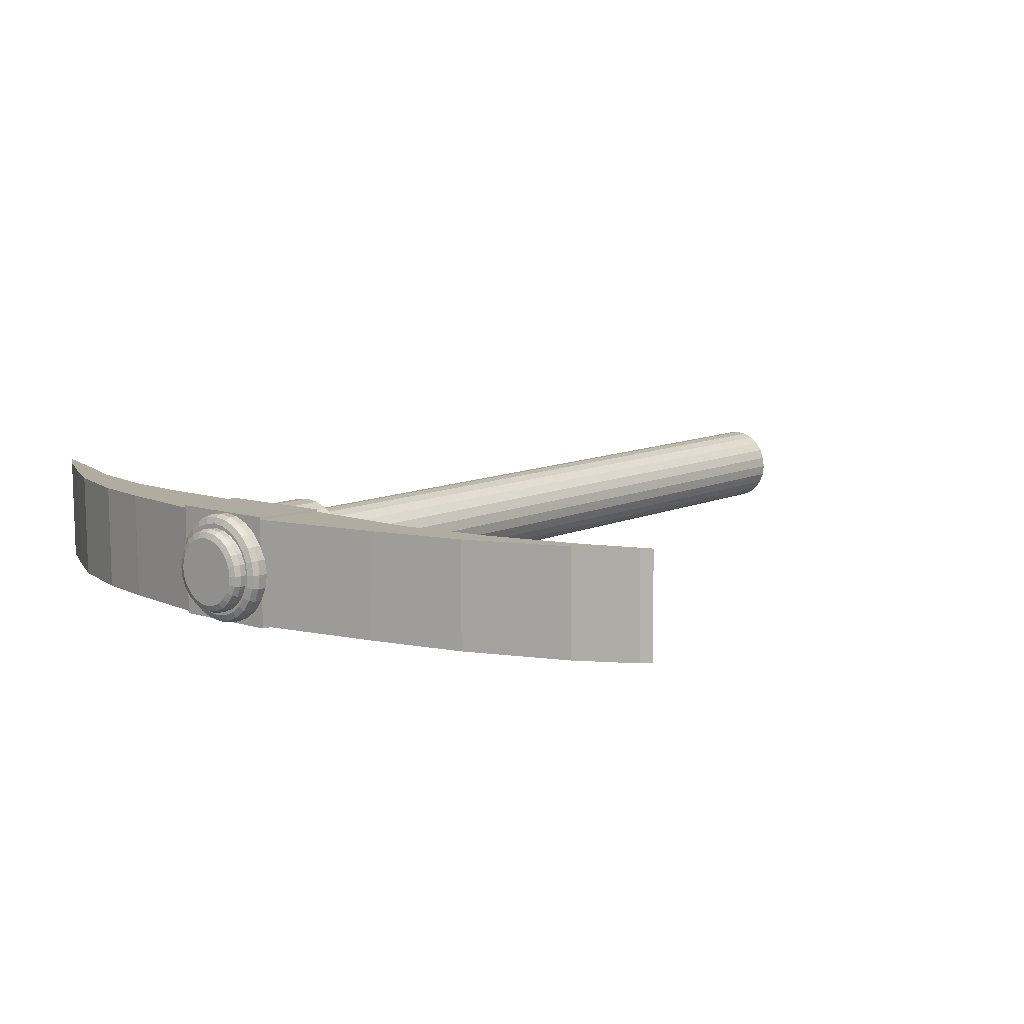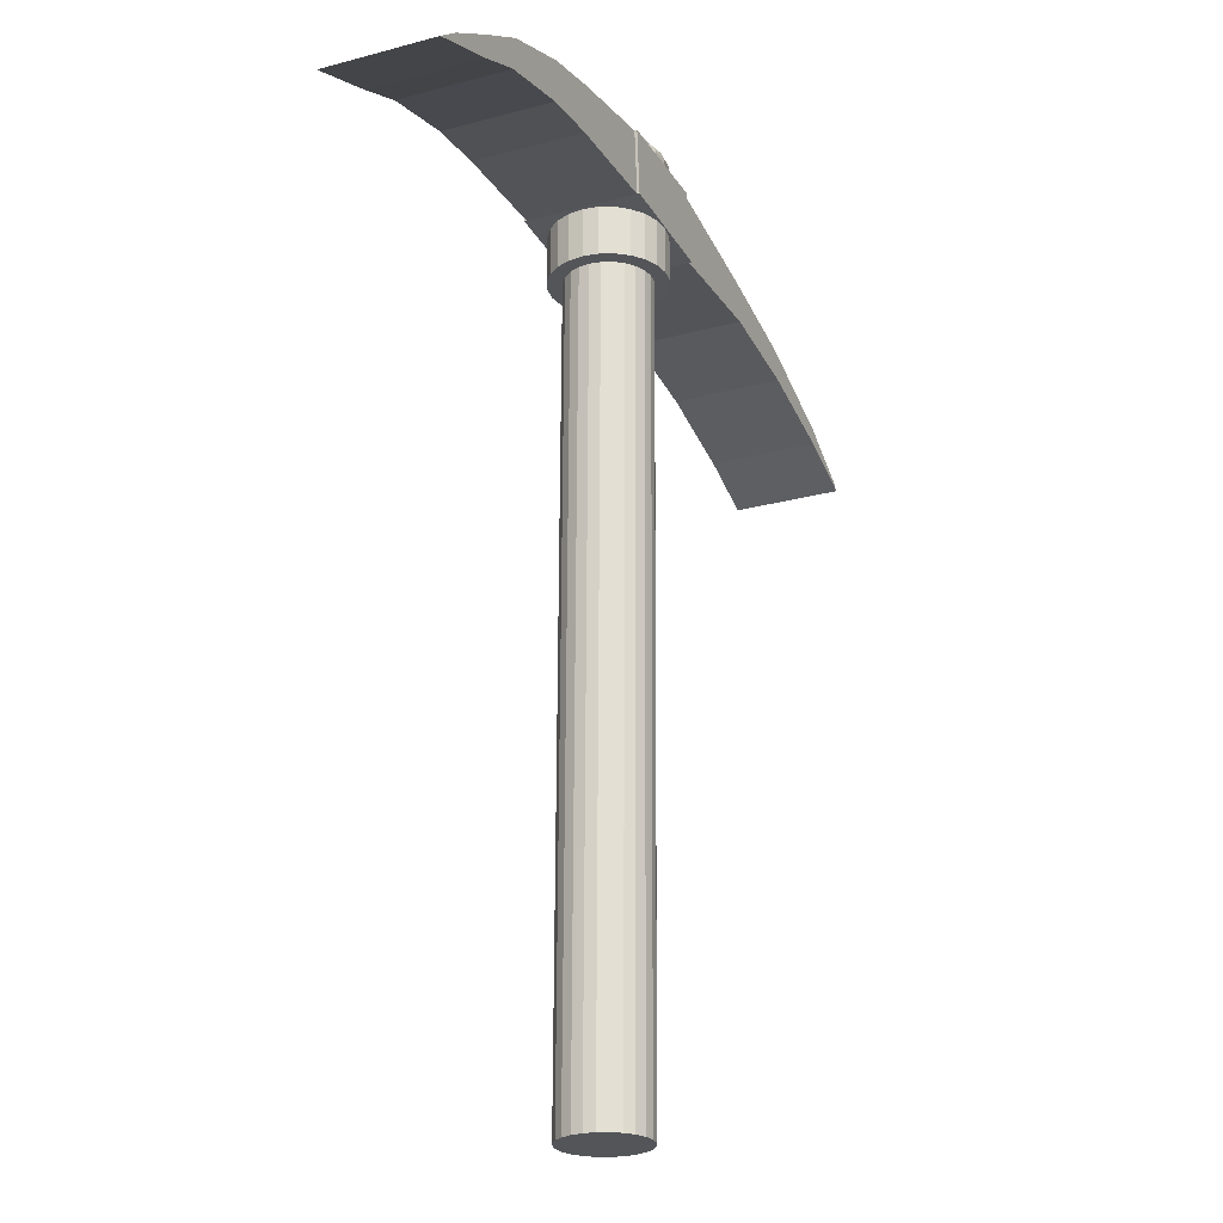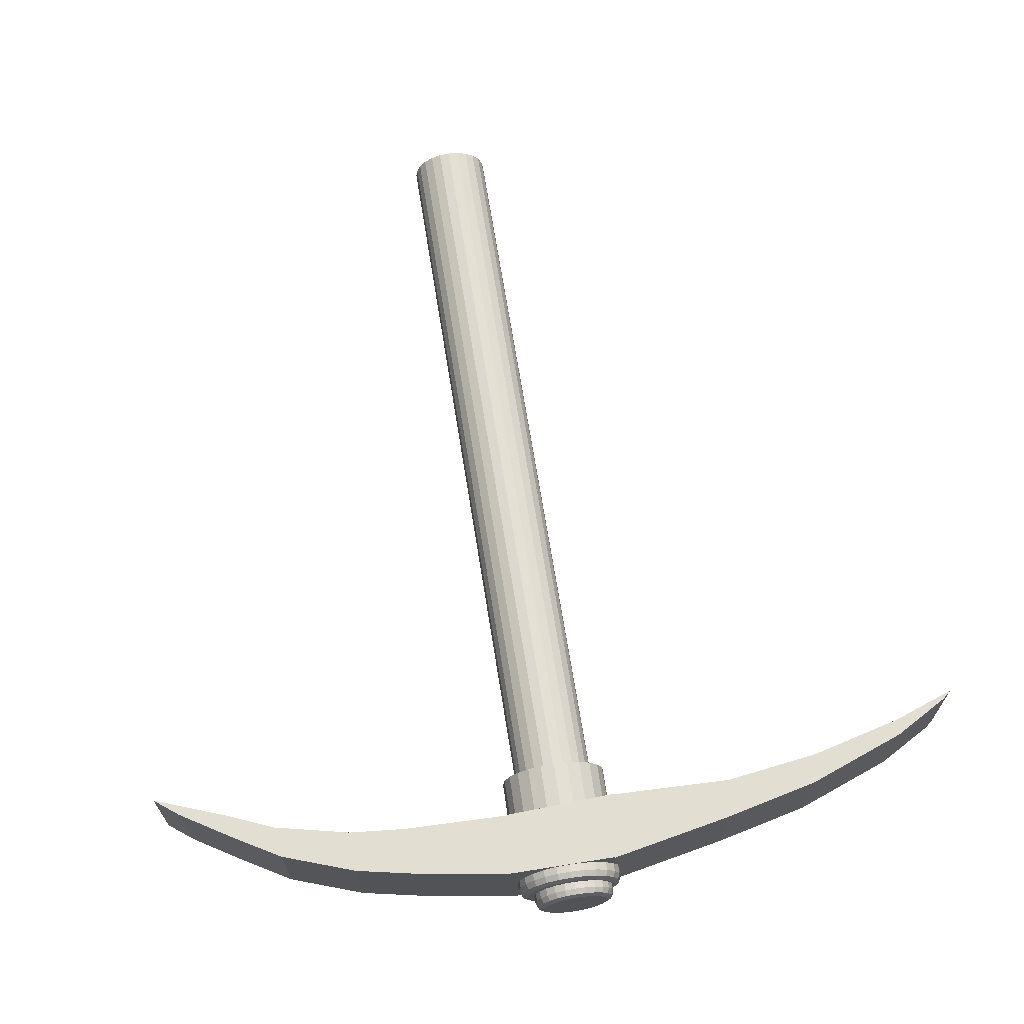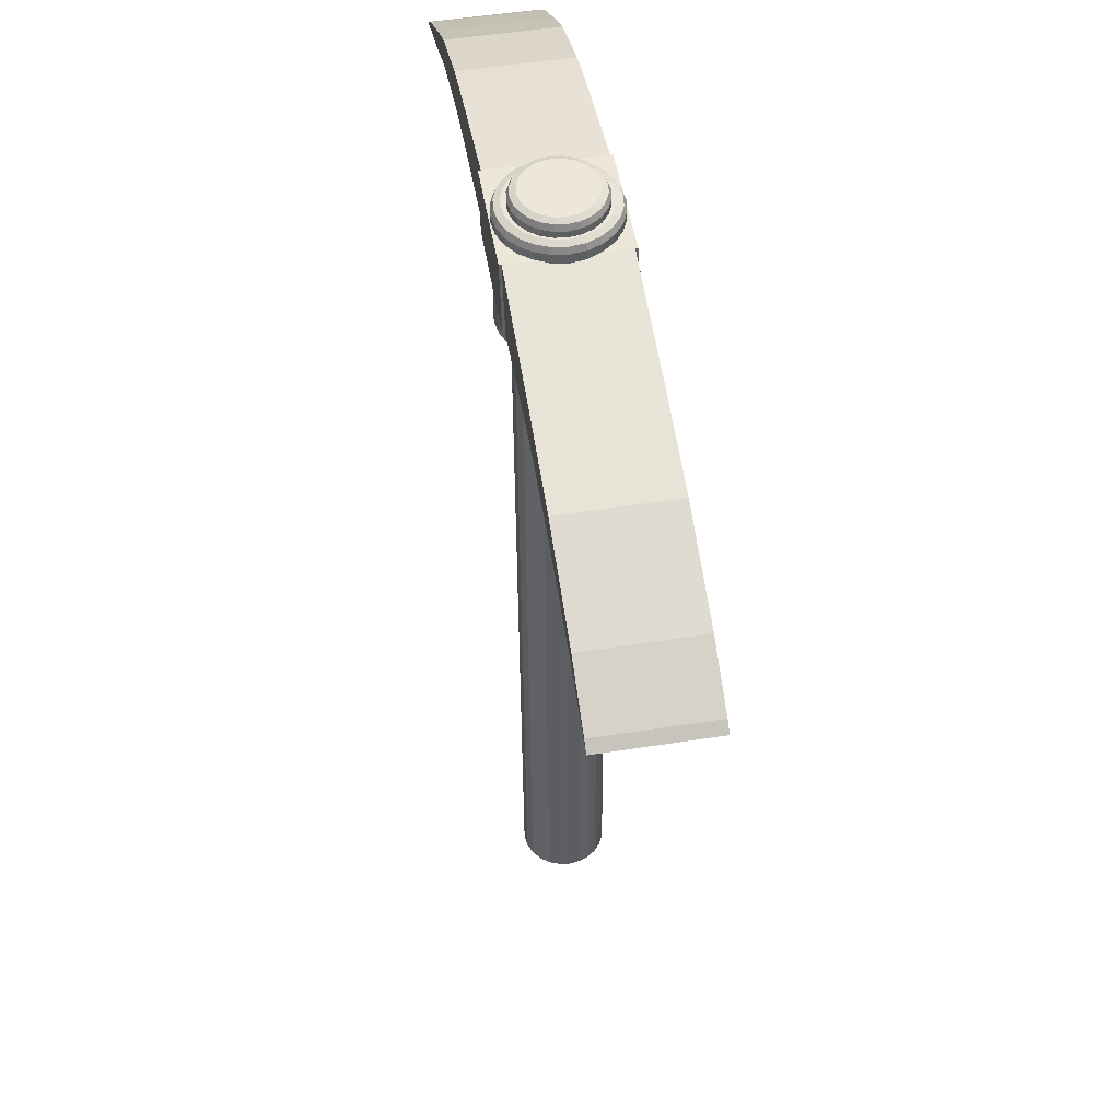
<metadata>
{"format":"obj","ext":"obj","renderer":"f3d","projection":"perspective","resolution":1024,"background":"white","views":[{"elev":9.9,"azim":-139.3,"up":"+Z"},{"elev":-24.7,"azim":114.6,"up":"+Y"},{"elev":67.3,"azim":170.9,"up":"+Z"},{"elev":50.6,"azim":-99.3,"up":"+Y"}]}
</metadata>
<code>
o Cube.001
v 8.551 0.3344 4.089
v 8.894 0.203 4.088
v 8.541 0.4414 4.088
v 8.78 0.2922 4.088
v 8.549 0.3321 3.603
v 8.892 0.2008 3.602
v 8.539 0.4391 3.602
v 8.778 0.29 3.602
v 8.335 0.4274 4.089
v 8.318 0.5738 4.089
v 8.333 0.4251 3.603
v 8.316 0.5716 3.603
v 7.978 0.51 4.091
v 7.973 0.699 4.09
v 7.976 0.5077 3.605
v 7.971 0.6968 3.604
v 7.714 0.5341 4.092
v 7.698 0.7568 4.091
v 7.712 0.5319 3.606
v 7.696 0.7546 3.605
v 7.223 0.547 4.094
v 7.248 0.8312 4.092
v 7.221 0.5448 3.608
v 7.245 0.829 3.606
v 6.692 0.5262 4.096
v 6.743 0.8317 4.094
v 6.69 0.524 3.61
v 6.741 0.8295 3.608
v 6.136 0.5439 4.098
v 6.174 0.7231 4.097
v 6.134 0.5416 3.612
v 6.171 0.7209 3.611
v 5.693 0.4843 4.1
v 5.729 0.6219 4.1
v 5.691 0.482 3.614
v 5.727 0.6196 3.614
v 5.264 0.3772 4.103
v 5.268 0.4514 4.102
v 5.262 0.3749 3.617
v 5.266 0.4492 3.616
v 4.972 0.2736 4.104
v 5.014 0.3096 4.104
v 4.97 0.2713 3.618
v 5.012 0.3073 3.618
v 6.715 0.3332 3.789
v 6.707 0.3336 3.854
v 6.764 -3.19 3.87
v 6.77 0.3328 3.853
v 6.77 -3.19 3.821
v 6.776 0.3325 3.805
v 6.788 -3.191 3.776
v 6.795 0.332 3.76
v 6.818 -3.191 3.737
v 6.824 0.3315 3.721
v 6.857 -3.192 3.707
v 6.863 0.3308 3.691
v 6.902 -3.192 3.688
v 6.908 0.3302 3.672
v 6.95 -3.193 3.682
v 6.956 0.3295 3.666
v 6.999 -3.194 3.688
v 7.005 0.3289 3.672
v 7.044 -3.194 3.707
v 7.05 0.3284 3.69
v 7.083 -3.195 3.736
v 7.089 0.3281 3.72
v 7.113 -3.195 3.775
v 7.119 0.3279 3.758
v 7.131 -3.195 3.82
v 7.138 0.3279 3.803
v 7.138 -3.195 3.868
v 7.144 0.328 3.852
v 7.132 -3.194 3.917
v 7.138 0.3283 3.9
v 7.113 -3.194 3.962
v 7.119 0.3288 3.946
v 7.084 -3.193 4.001
v 7.09 0.3293 3.984
v 7.045 -3.193 4.031
v 7.051 0.3299 4.014
v 7 -3.192 4.05
v 7.006 0.3306 4.033
v 6.952 -3.191 4.056
v 6.958 0.3313 4.04
v 6.903 -3.191 4.05
v 6.909 0.3318 4.034
v 6.858 -3.19 4.031
v 6.864 0.3323 4.015
v 6.819 -3.19 4.002
v 6.825 0.3327 3.986
v 6.789 -3.19 3.963
v 6.795 0.3329 3.947
v 6.77 -3.19 3.918
v 6.776 0.3329 3.902
v 6.74 0.3326 3.728
v 6.779 0.3318 3.676
v 6.831 0.331 3.636
v 6.891 0.3301 3.611
v 6.956 0.3292 3.602
v 7.021 0.3284 3.611
v 7.081 0.3278 3.635
v 7.133 0.3273 3.675
v 7.173 0.327 3.727
v 7.199 0.327 3.787
v 7.207 0.3272 3.852
v 7.199 0.3276 3.916
v 7.174 0.3282 3.977
v 7.135 0.329 4.029
v 7.083 0.3298 4.069
v 7.023 0.3307 4.094
v 6.958 0.3315 4.103
v 6.893 0.3323 4.095
v 6.833 0.333 4.07
v 6.781 0.3335 4.03
v 6.741 0.3337 3.979
v 6.716 0.3338 3.918
v 7.119 0.8474 3.754
v 7.088 0.8472 3.714
v 7.048 0.847 3.684
v 7.002 0.8468 3.665
v 6.952 0.8467 3.659
v 6.902 0.8467 3.665
v 6.856 0.8467 3.685
v 6.817 0.8468 3.715
v 6.786 0.8469 3.755
v 6.767 0.8471 3.801
v 6.761 0.8473 3.851
v 6.722 0.868 3.786
v 6.76 0.9061 3.796
v 6.733 0.8951 3.789
v 6.753 0.9064 3.851
v 6.713 0.8684 3.851
v 6.725 0.8955 3.851
v 6.747 0.8674 3.726
v 6.781 0.9056 3.745
v 6.757 0.8945 3.731
v 6.786 0.8667 3.674
v 6.814 0.9049 3.701
v 6.794 0.8938 3.682
v 6.838 0.8658 3.634
v 6.858 0.9042 3.667
v 6.844 0.893 3.644
v 6.898 0.8649 3.609
v 6.909 0.9035 3.646
v 6.901 0.8922 3.619
v 6.963 0.8641 3.6
v 6.963 0.9027 3.638
v 6.963 0.8913 3.611
v 7.028 0.8633 3.608
v 7.018 0.9021 3.645
v 7.025 0.8906 3.619
v 7.088 0.8626 3.633
v 7.069 0.9015 3.666
v 7.083 0.89 3.643
v 7.14 0.8622 3.672
v 7.113 0.9011 3.7
v 7.132 0.8895 3.68
v 7.18 0.8619 3.724
v 7.147 0.9009 3.743
v 7.171 0.8893 3.73
v 7.205 0.8619 3.784
v 7.168 0.9009 3.794
v 7.195 0.8892 3.787
v 7.214 0.8621 3.849
v 7.176 0.901 3.849
v 7.203 0.8894 3.849
v 7.206 0.8625 3.914
v 7.169 0.9014 3.904
v 7.195 0.8898 3.911
v 7.181 0.8631 3.974
v 7.148 0.9019 3.955
v 7.172 0.8904 3.969
v 7.142 0.8638 4.026
v 7.115 0.9025 3.999
v 7.134 0.8911 4.018
v 7.09 0.8647 4.066
v 7.071 0.9032 4.033
v 7.085 0.8919 4.057
v 7.03 0.8655 4.092
v 7.02 0.904 4.054
v 7.027 0.8927 4.081
v 6.965 0.8664 4.101
v 6.965 0.9047 4.062
v 6.965 0.8935 4.089
v 6.9 0.8672 4.092
v 6.91 0.9054 4.055
v 6.903 0.8943 4.081
v 6.84 0.8678 4.068
v 6.859 0.9059 4.034
v 6.846 0.8949 4.058
v 6.788 0.8683 4.028
v 6.815 0.9063 4
v 6.796 0.8954 4.02
v 6.748 0.8686 3.976
v 6.782 0.9065 3.957
v 6.758 0.8956 3.97
v 6.722 0.8686 3.916
v 6.76 0.9066 3.906
v 6.734 0.8957 3.913
v 7.138 0.8477 3.8
v 7.145 0.8479 3.849
v 7.138 0.8481 3.899
v 7.119 0.8483 3.945
v 7.089 0.8485 3.985
v 7.049 0.8485 4.016
v 7.003 0.8486 4.035
v 6.954 0.8485 4.042
v 6.904 0.8484 4.036
v 6.858 0.8482 4.017
v 6.818 0.848 3.986
v 6.787 0.8478 3.947
v 6.768 0.8476 3.901
v 7.087 0.9725 3.772
v 7.118 0.9362 3.753
v 7.109 0.9619 3.759
v 7.062 0.9723 3.74
v 7.088 0.9359 3.714
v 7.08 0.9617 3.721
v 7.03 0.9722 3.715
v 7.048 0.9357 3.683
v 7.043 0.9615 3.693
v 6.992 0.9721 3.7
v 7.002 0.9356 3.664
v 6.999 0.9613 3.675
v 6.952 0.972 3.695
v 6.952 0.9355 3.658
v 6.952 0.9612 3.669
v 6.912 0.9719 3.7
v 6.902 0.9354 3.665
v 6.905 0.9612 3.675
v 6.875 0.9719 3.716
v 6.856 0.9354 3.684
v 6.862 0.9612 3.693
v 6.843 0.972 3.741
v 6.817 0.9355 3.715
v 6.824 0.9613 3.722
v 6.818 0.9721 3.773
v 6.786 0.9357 3.755
v 6.796 0.9614 3.76
v 6.803 0.9723 3.81
v 6.767 0.9358 3.801
v 6.778 0.9616 3.804
v 6.798 0.9724 3.85
v 6.761 0.9361 3.851
v 6.772 0.9618 3.851
v 7.102 0.9727 3.809
v 7.138 0.9364 3.799
v 7.127 0.9621 3.802
v 7.108 0.9729 3.849
v 7.144 0.9367 3.849
v 7.134 0.9623 3.849
v 7.103 0.9731 3.889
v 7.138 0.9369 3.899
v 7.128 0.9625 3.896
v 7.087 0.9733 3.927
v 7.119 0.9371 3.945
v 7.11 0.9627 3.94
v 7.063 0.9734 3.959
v 7.089 0.9372 3.985
v 7.081 0.9628 3.977
v 7.031 0.9734 3.984
v 7.049 0.9373 4.016
v 7.044 0.9629 4.006
v 6.993 0.9734 3.999
v 7.003 0.9373 4.035
v 7 0.9629 4.024
v 6.953 0.9734 4.005
v 6.954 0.9372 4.042
v 6.953 0.9629 4.031
v 6.913 0.9733 4
v 6.904 0.9371 4.035
v 6.907 0.9628 4.025
v 6.876 0.9732 3.984
v 6.858 0.937 4.016
v 6.863 0.9626 4.007
v 6.843 0.973 3.96
v 6.818 0.9368 3.986
v 6.825 0.9624 3.978
v 6.819 0.9728 3.928
v 6.787 0.9365 3.946
v 6.796 0.9622 3.941
v 6.803 0.9726 3.89
v 6.768 0.9363 3.9
v 6.778 0.962 3.897
v 7.223 0.5471 4.105
v 7.248 0.8313 4.103
v 7.221 0.5447 3.596
v 7.245 0.8289 3.595
v 6.692 0.5263 4.107
v 6.743 0.8318 4.105
v 6.69 0.5239 3.599
v 6.741 0.8294 3.597
f 1 4 3
f 4 7 3
f 8 5 7
f 6 1 5
f 1 11 5
f 4 6 8
f 10 13 9
f 3 12 10
f 3 9 1
f 7 11 12
f 13 19 15
f 9 15 11
f 12 14 10
f 12 15 16
f 20 23 24
f 14 20 18
f 16 19 20
f 14 17 13
f 26 289 290
f 18 21 17
f 19 21 23
f 20 22 18
f 28 30 26
f 27 292 291
f 22 288 286
f 23 285 287
f 31 36 32
f 27 32 28
f 25 30 29
f 25 31 27
f 33 39 35
f 29 34 33
f 29 35 31
f 30 36 34
f 39 44 40
f 34 40 38
f 35 40 36
f 33 38 37
f 44 41 42
f 37 42 41
f 37 43 39
f 38 44 42
f 96 134 137
f 82 111 84
f 47 50 49
f 110 176 179
f 76 108 78
f 49 52 51
f 116 194 197
f 72 104 105
f 51 54 53
f 97 137 140
f 66 101 102
f 53 56 55
f 99 149 100
f 60 98 99
f 55 58 57
f 103 155 158
f 52 96 54
f 57 60 59
f 106 164 167
f 94 46 48
f 59 62 61
f 109 173 176
f 92 114 115
f 61 64 63
f 112 182 185
f 84 112 86
f 63 66 65
f 114 194 115
f 78 109 80
f 65 68 67
f 116 132 46
f 72 106 74
f 67 70 69
f 98 146 99
f 68 102 103
f 69 72 71
f 101 155 102
f 62 99 100
f 72 73 71
f 104 164 105
f 56 96 97
f 74 75 73
f 107 173 108
f 48 45 50
f 76 77 75
f 110 182 111
f 92 116 94
f 78 79 77
f 113 191 114
f 86 113 88
f 80 81 79
f 80 110 82
f 82 83 81
f 45 134 95
f 76 106 107
f 84 85 83
f 97 143 98
f 68 104 70
f 86 87 85
f 100 152 101
f 64 100 101
f 88 89 87
f 45 132 128
f 58 97 98
f 90 91 89
f 52 45 95
f 103 161 104
f 92 93 91
f 113 185 188
f 88 114 90
f 94 47 93
f 61 77 93
f 106 170 107
f 197 133 132
f 133 198 131
f 197 196 199
f 196 198 199
f 191 196 194
f 196 192 195
f 191 190 193
f 190 192 193
f 188 187 190
f 190 186 189
f 182 187 185
f 187 183 186
f 182 181 184
f 184 180 183
f 179 178 181
f 181 177 180
f 173 178 176
f 175 177 178
f 173 172 175
f 175 171 174
f 170 169 172
f 169 171 172
f 164 169 167
f 169 165 168
f 161 166 164
f 163 165 166
f 161 160 163
f 163 159 162
f 155 160 158
f 157 159 160
f 152 157 155
f 157 153 156
f 149 154 152
f 151 153 154
f 146 151 149
f 148 150 151
f 143 148 146
f 145 147 148
f 140 145 143
f 145 141 144
f 137 142 140
f 142 138 141
f 134 139 137
f 136 138 139
f 128 136 134
f 136 129 135
f 128 133 130
f 133 129 130
f 183 159 135
f 283 127 212
f 127 241 126
f 126 238 125
f 238 124 125
f 235 123 124
f 123 229 122
f 229 121 122
f 226 120 121
f 120 220 119
f 214 200 117
f 119 217 118
f 250 202 201
f 202 256 203
f 256 204 203
f 259 205 204
f 262 206 205
f 206 268 207
f 207 271 208
f 271 209 208
f 209 277 210
f 210 280 211
f 280 212 211
f 118 214 117
f 247 201 200
f 120 204 212
f 238 236 235
f 239 234 236
f 232 230 229
f 230 231 228
f 226 224 223
f 227 222 224
f 220 218 217
f 218 219 216
f 229 227 226
f 230 225 227
f 244 242 241
f 245 240 242
f 238 242 239
f 239 240 237
f 223 221 220
f 221 222 219
f 235 233 232
f 236 231 233
f 217 215 214
f 215 216 213
f 214 248 247
f 215 246 248
f 247 251 250
f 251 246 249
f 253 251 254
f 251 252 254
f 256 254 257
f 257 252 255
f 259 257 260
f 260 255 258
f 262 260 263
f 263 258 261
f 262 266 265
f 263 264 266
f 265 269 268
f 269 264 267
f 268 272 271
f 272 267 270
f 271 275 274
f 272 273 275
f 277 275 278
f 278 273 276
f 280 278 281
f 281 276 279
f 283 281 284
f 281 282 284
f 283 245 244
f 245 282 243
f 267 213 237
f 287 289 291
f 286 292 290
f 287 292 288
f 285 290 289
f 23 288 24
f 25 291 289
f 22 285 21
f 28 290 292
f 1 2 4
f 4 8 7
f 8 6 5
f 6 2 1
f 1 9 11
f 4 2 6
f 10 14 13
f 3 7 12
f 3 10 9
f 7 5 11
f 13 17 19
f 9 13 15
f 12 16 14
f 12 11 15
f 20 19 23
f 14 16 20
f 16 15 19
f 14 18 17
f 26 25 289
f 18 22 21
f 19 17 21
f 20 24 22
f 28 32 30
f 27 28 292
f 22 24 288
f 23 21 285
f 31 35 36
f 27 31 32
f 25 26 30
f 25 29 31
f 33 37 39
f 29 30 34
f 29 33 35
f 30 32 36
f 39 43 44
f 34 36 40
f 35 39 40
f 33 34 38
f 44 43 41
f 37 38 42
f 37 41 43
f 38 40 44
f 96 95 134
f 82 110 111
f 47 48 50
f 110 109 176
f 76 107 108
f 49 50 52
f 116 115 194
f 72 70 104
f 51 52 54
f 97 96 137
f 66 64 101
f 53 54 56
f 99 146 149
f 60 58 98
f 55 56 58
f 103 102 155
f 52 95 96
f 57 58 60
f 106 105 164
f 94 116 46
f 59 60 62
f 109 108 173
f 92 90 114
f 61 62 64
f 112 111 182
f 84 111 112
f 63 64 66
f 114 191 194
f 78 108 109
f 65 66 68
f 116 197 132
f 72 105 106
f 67 68 70
f 98 143 146
f 68 66 102
f 69 70 72
f 101 152 155
f 62 60 99
f 72 74 73
f 104 161 164
f 56 54 96
f 74 76 75
f 107 170 173
f 48 46 45
f 76 78 77
f 110 179 182
f 92 115 116
f 78 80 79
f 113 188 191
f 86 112 113
f 80 82 81
f 80 109 110
f 82 84 83
f 45 128 134
f 76 74 106
f 84 86 85
f 97 140 143
f 68 103 104
f 86 88 87
f 100 149 152
f 64 62 100
f 88 90 89
f 45 46 132
f 58 56 97
f 90 92 91
f 52 50 45
f 103 158 161
f 92 94 93
f 113 112 185
f 88 113 114
f 94 48 47
f 93 47 49
f 49 51 53
f 53 55 57
f 57 59 61
f 61 63 65
f 65 67 69
f 69 71 73
f 73 75 77
f 77 79 81
f 81 83 85
f 85 87 89
f 89 91 93
f 93 49 53
f 53 57 61
f 61 65 69
f 69 73 77
f 77 81 85
f 85 89 93
f 93 53 61
f 61 69 77
f 77 85 93
f 106 167 170
f 197 199 133
f 133 199 198
f 197 194 196
f 196 195 198
f 191 193 196
f 196 193 192
f 191 188 190
f 190 189 192
f 188 185 187
f 190 187 186
f 182 184 187
f 187 184 183
f 182 179 181
f 184 181 180
f 179 176 178
f 181 178 177
f 173 175 178
f 175 174 177
f 173 170 172
f 175 172 171
f 170 167 169
f 169 168 171
f 164 166 169
f 169 166 165
f 161 163 166
f 163 162 165
f 161 158 160
f 163 160 159
f 155 157 160
f 157 156 159
f 152 154 157
f 157 154 153
f 149 151 154
f 151 150 153
f 146 148 151
f 148 147 150
f 143 145 148
f 145 144 147
f 140 142 145
f 145 142 141
f 137 139 142
f 142 139 138
f 134 136 139
f 136 135 138
f 128 130 136
f 136 130 129
f 128 132 133
f 133 131 129
f 135 129 131
f 131 198 195
f 195 192 189
f 189 186 183
f 183 180 177
f 177 174 171
f 171 168 165
f 165 162 159
f 159 156 153
f 153 150 147
f 147 144 141
f 141 138 135
f 135 131 195
f 195 189 183
f 183 177 171
f 171 165 159
f 159 153 147
f 147 141 135
f 135 195 183
f 183 171 159
f 159 147 135
f 283 244 127
f 127 244 241
f 126 241 238
f 238 235 124
f 235 232 123
f 123 232 229
f 229 226 121
f 226 223 120
f 120 223 220
f 214 247 200
f 119 220 217
f 250 253 202
f 202 253 256
f 256 259 204
f 259 262 205
f 262 265 206
f 206 265 268
f 207 268 271
f 271 274 209
f 209 274 277
f 210 277 280
f 280 283 212
f 118 217 214
f 247 250 201
f 212 127 126
f 126 125 124
f 124 123 122
f 122 121 120
f 120 119 118
f 118 117 200
f 200 201 202
f 202 203 204
f 204 205 206
f 206 207 208
f 208 209 210
f 210 211 212
f 212 126 124
f 124 122 120
f 120 118 200
f 200 202 204
f 204 206 208
f 208 210 212
f 212 124 120
f 120 200 204
f 204 208 212
f 238 239 236
f 239 237 234
f 232 233 230
f 230 233 231
f 226 227 224
f 227 225 222
f 220 221 218
f 218 221 219
f 229 230 227
f 230 228 225
f 244 245 242
f 245 243 240
f 238 241 242
f 239 242 240
f 223 224 221
f 221 224 222
f 235 236 233
f 236 234 231
f 217 218 215
f 215 218 216
f 214 215 248
f 215 213 246
f 247 248 251
f 251 248 246
f 253 250 251
f 251 249 252
f 256 253 254
f 257 254 252
f 259 256 257
f 260 257 255
f 262 259 260
f 263 260 258
f 262 263 266
f 263 261 264
f 265 266 269
f 269 266 264
f 268 269 272
f 272 269 267
f 271 272 275
f 272 270 273
f 277 274 275
f 278 275 273
f 280 277 278
f 281 278 276
f 283 280 281
f 281 279 282
f 283 284 245
f 245 284 282
f 237 240 243
f 243 282 279
f 279 276 273
f 273 270 267
f 267 264 261
f 261 258 255
f 255 252 249
f 249 246 213
f 213 216 219
f 219 222 225
f 225 228 231
f 231 234 237
f 237 243 279
f 279 273 267
f 267 261 255
f 255 249 213
f 213 219 225
f 225 231 237
f 237 279 267
f 267 255 213
f 213 225 237
f 287 285 289
f 286 288 292
f 287 291 292
f 285 286 290
f 23 287 288
f 25 27 291
f 22 286 285
f 28 26 290

</code>
